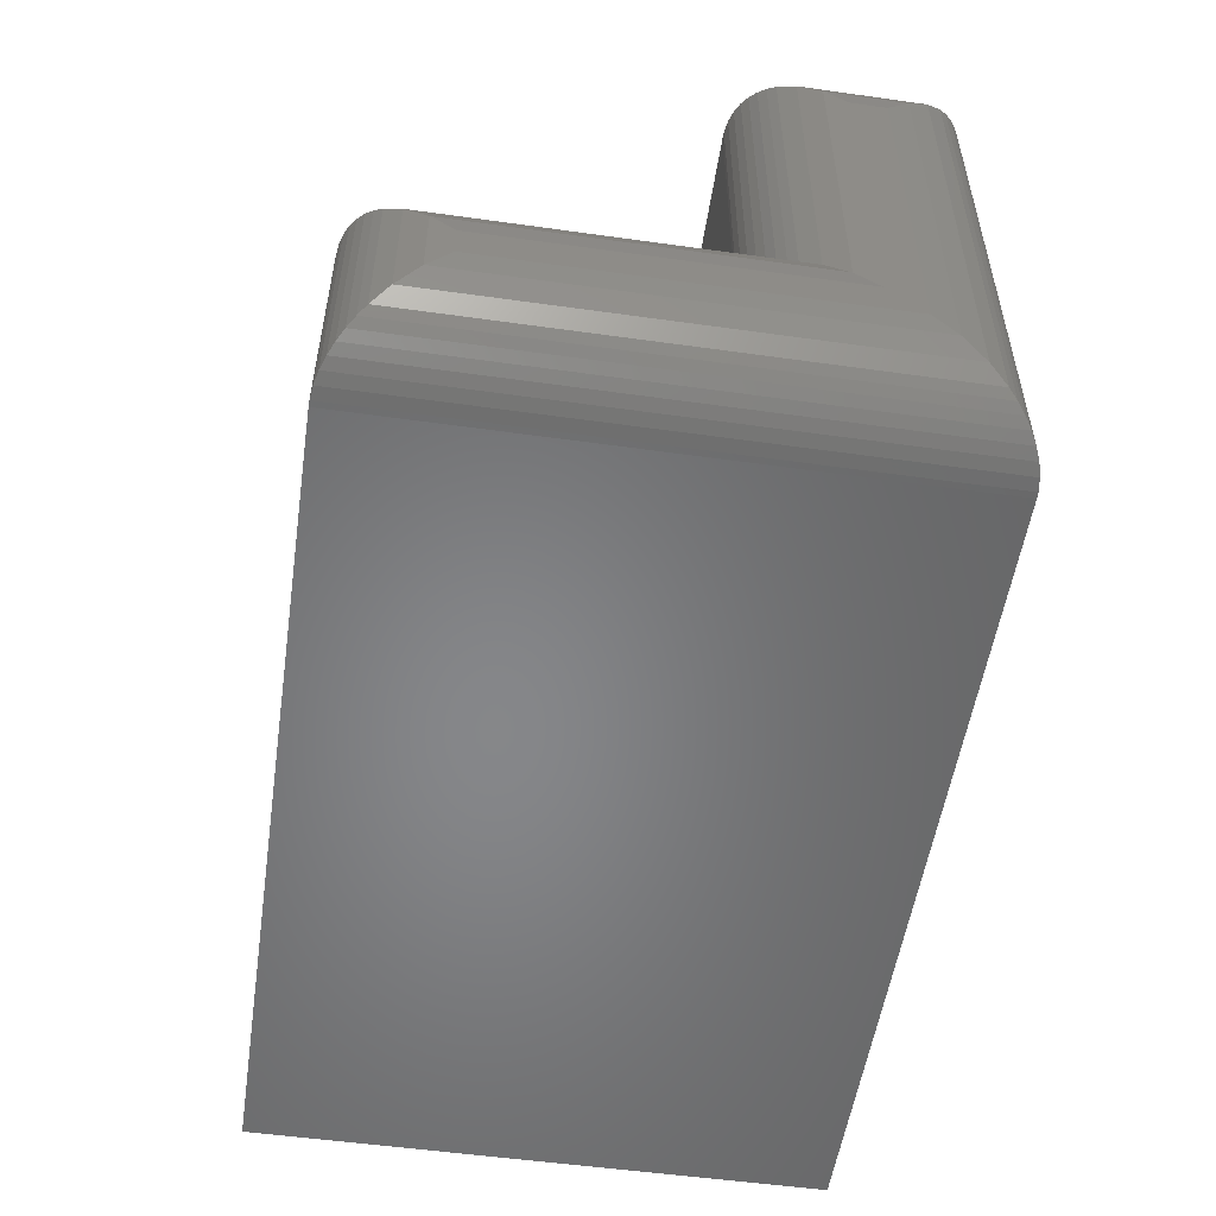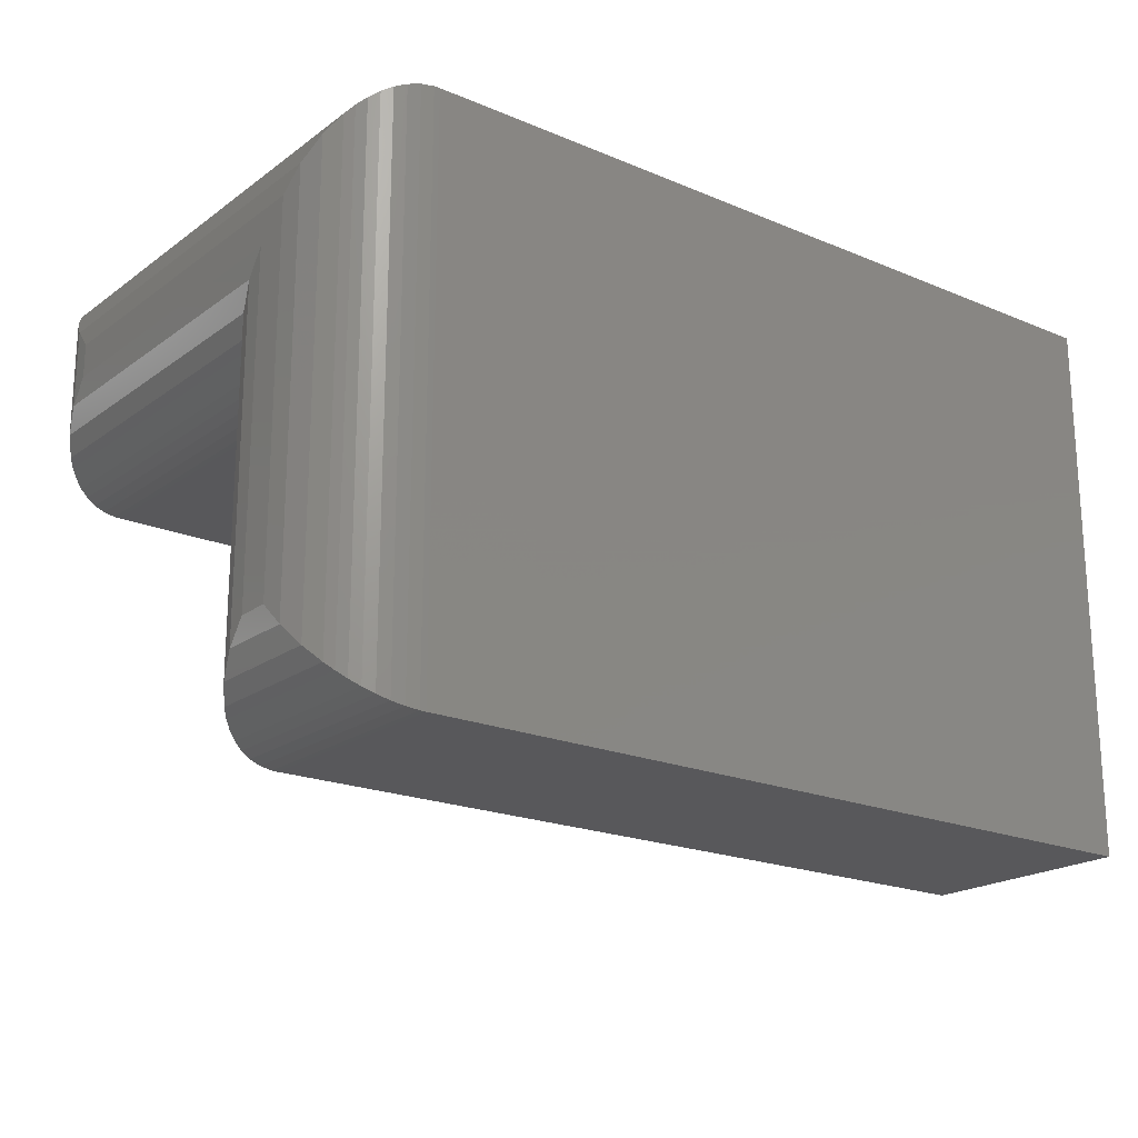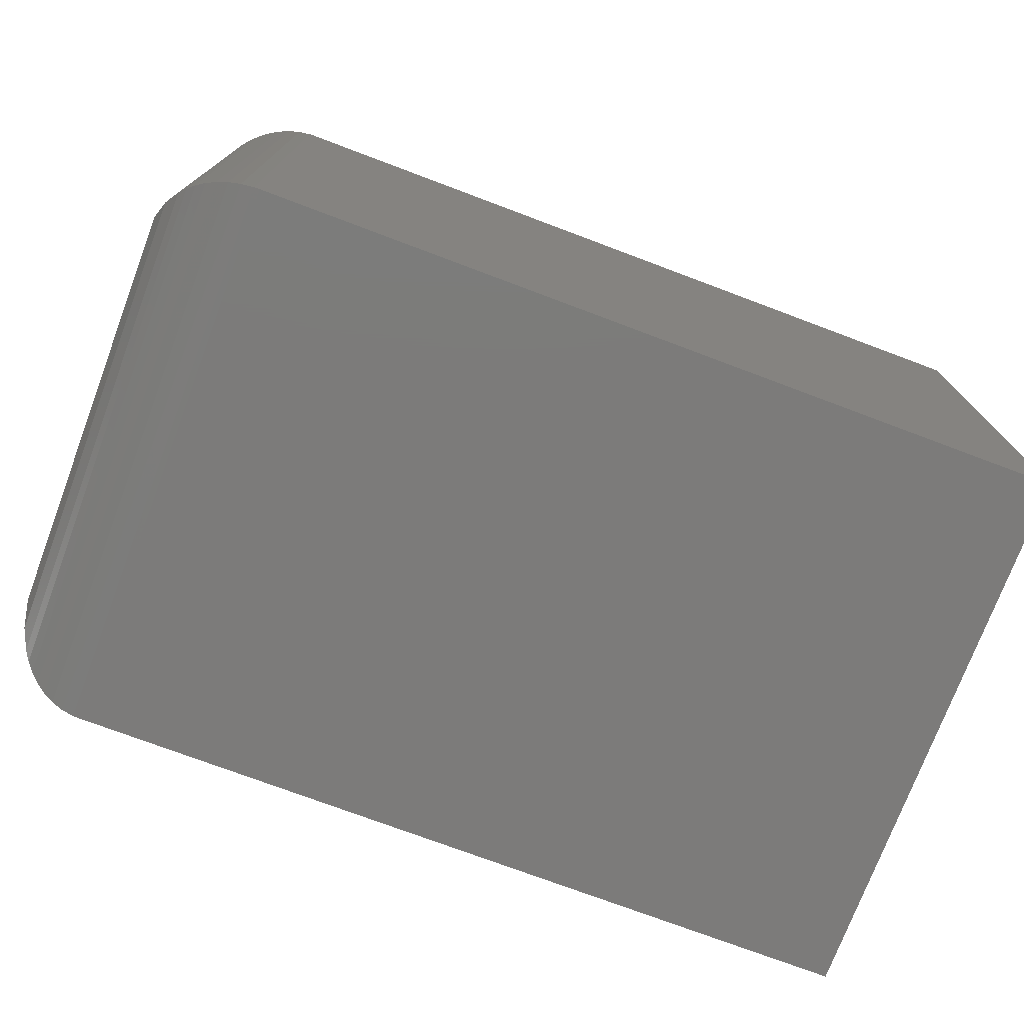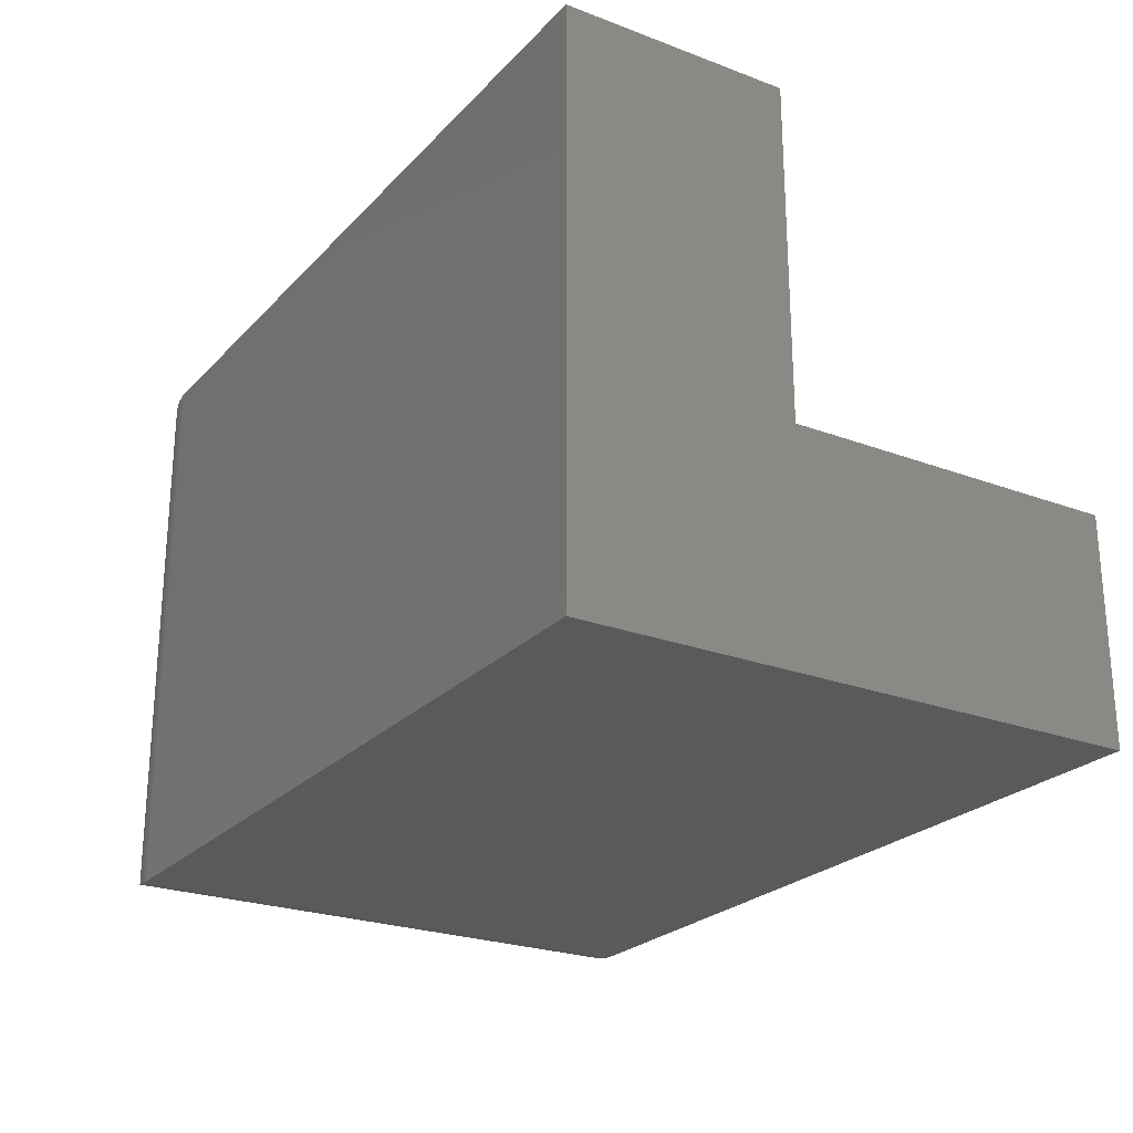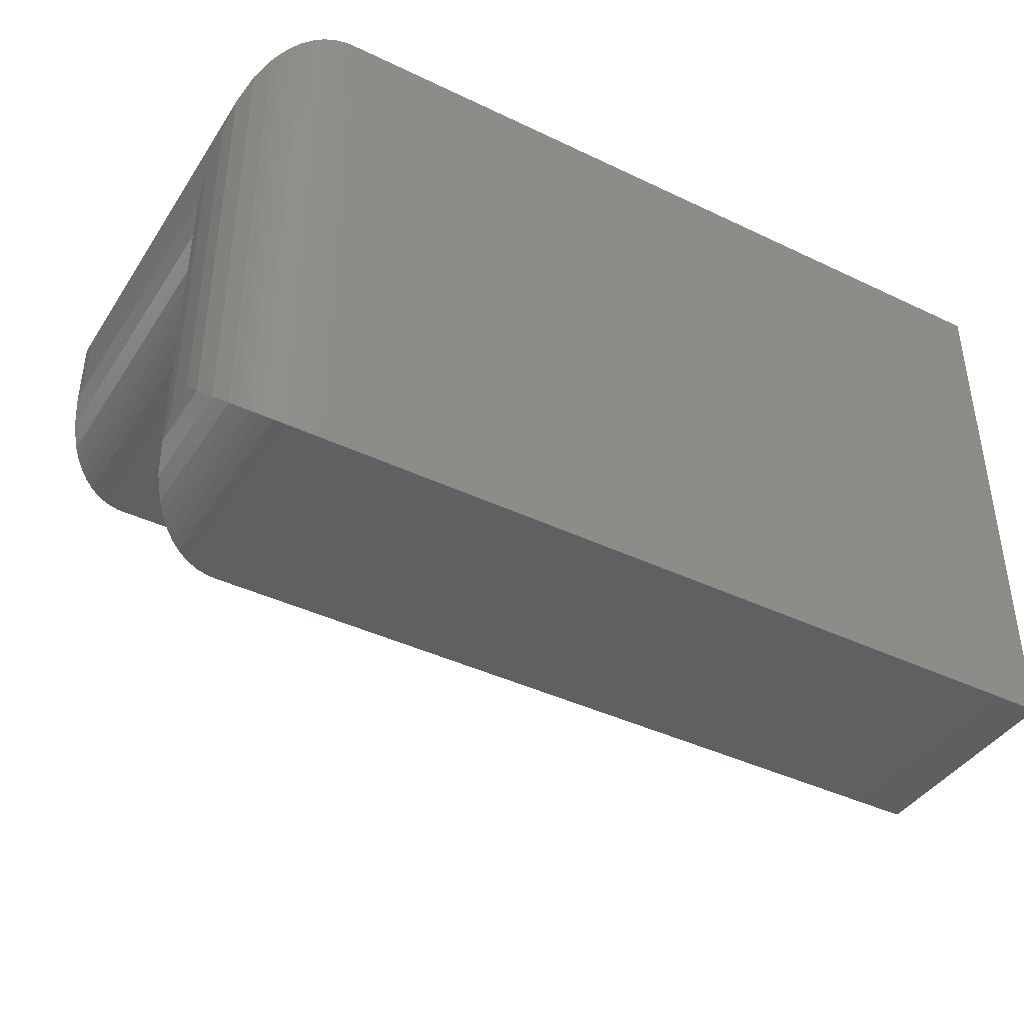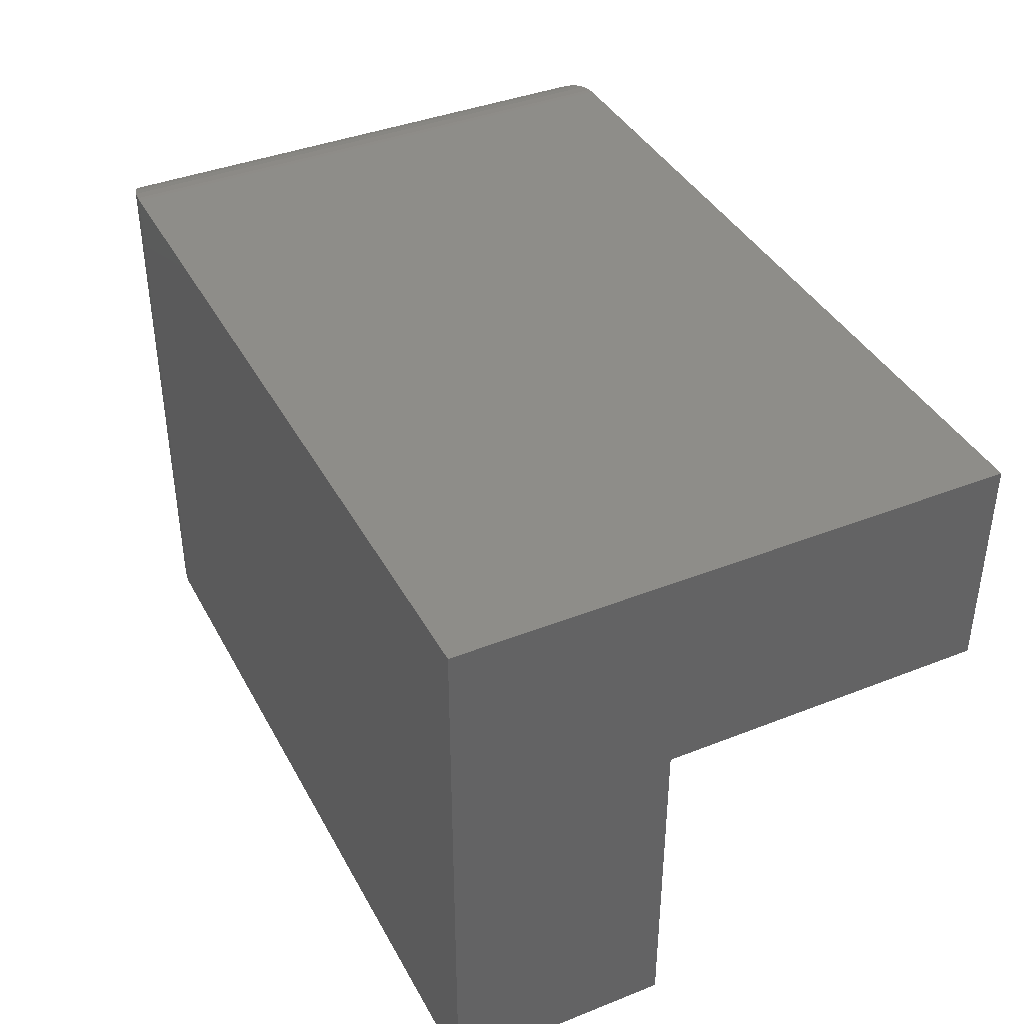
<metadata>
{"format":"stl","ext":"stl","renderer":"f3d","projection":"perspective","resolution":1024,"background":"white","views":[{"elev":-53.6,"azim":81.5,"up":"+Z"},{"elev":-20.2,"azim":142.4,"up":"+Y"},{"elev":-74.8,"azim":159.4,"up":"+Z"},{"elev":-24.3,"azim":-121.8,"up":"+Z"},{"elev":-41.0,"azim":149.8,"up":"+Y"},{"elev":39.7,"azim":-116.1,"up":"+Y"}]}
</metadata>
<code>
# stl→obj: 78 verts, 152 faces
v 0.7422 -0.3672 0.5312
v 0.7422 -0.3953 0.5312
v 0.7422 -0.3672 0.2266
v 0.7422 -0.3953 0.2547
v 0.7422 -0.6719 0.2266
v 0.7422 -0.6719 0.2547
v -1.023e-17 -0.75 0.3328
v 0 -0.75 0.1484
v 0.6641 -0.75 0.3328
v 0.6641 -0.75 0.1484
v -1.023e-17 -0.4734 0.3328
v 0.6641 -0.4734 0.3328
v -2.559e-17 -0.4734 0.6094
v 0.6641 -0.4734 0.6094
v -2.559e-17 -0.2891 0.6094
v 0.6641 -0.2891 0.6094
v 1.567e-33 -0.2891 0.1484
v 0.6641 -0.2891 0.1484
v 0.74 -0.3488 0.2082
v 0.74 -0.3488 0.5496
v 0.6888 -0.2931 0.1525
v 0.6978 -0.2967 0.6017
v 0.6978 -0.2967 0.1561
v 0.7059 -0.3012 0.5973
v 0.7059 -0.3012 0.1606
v 0.713 -0.3063 0.5921
v 0.713 -0.3063 0.1657
v 0.7194 -0.312 0.5864
v 0.7194 -0.312 0.1714
v 0.7249 -0.3181 0.5803
v 0.7334 -0.3312 0.1906
v 0.7334 -0.3312 0.5672
v 0.6689 -0.2892 0.1486
v 0.6689 -0.2892 0.6092
v 0.6791 -0.2905 0.1499
v 0.6791 -0.2905 0.6079
v 0.6888 -0.2931 0.6053
v 0.7249 -0.3181 0.1775
v 0.74 -0.6902 0.2082
v 0.6888 -0.746 0.1525
v 0.6978 -0.7423 0.1561
v 0.7059 -0.7379 0.1606
v 0.713 -0.7327 0.1657
v 0.7194 -0.727 0.1714
v 0.7334 -0.7078 0.1906
v 0.6689 -0.7498 0.1486
v 0.6791 -0.7485 0.1499
v 0.7249 -0.7209 0.1775
v 0.74 -0.6902 0.273
v 0.6791 -0.7485 0.3314
v 0.6888 -0.746 0.3288
v 0.6978 -0.7423 0.3251
v 0.7059 -0.7379 0.3207
v 0.713 -0.7327 0.3156
v 0.7194 -0.727 0.3099
v 0.7334 -0.7078 0.2906
v 0.6689 -0.7498 0.3327
v 0.7249 -0.7209 0.3037
v 0.74 -0.4137 0.273
v 0.6791 -0.472 0.3313
v 0.6888 -0.4694 0.3288
v 0.6978 -0.4658 0.3251
v 0.7059 -0.4613 0.3207
v 0.713 -0.4562 0.3156
v 0.7194 -0.4505 0.3099
v 0.7334 -0.4313 0.2906
v 0.6689 -0.4733 0.3327
v 0.7249 -0.4444 0.3037
v 0.74 -0.4137 0.5496
v 0.6791 -0.472 0.6079
v 0.6888 -0.4694 0.6053
v 0.6978 -0.4658 0.6017
v 0.7059 -0.4613 0.5973
v 0.713 -0.4562 0.5921
v 0.7194 -0.4505 0.5864
v 0.7334 -0.4313 0.5672
v 0.6689 -0.4733 0.6092
v 0.7249 -0.4444 0.5803
f 1 2 3
f 3 2 4
f 3 4 5
f 5 4 6
f 7 8 9
f 9 8 10
f 11 7 12
f 12 7 9
f 13 11 14
f 14 11 12
f 15 13 16
f 16 13 14
f 17 15 18
f 18 15 16
f 8 17 10
f 10 17 18
f 1 19 20
f 1 3 19
f 21 22 23
f 23 22 24
f 23 24 25
f 25 24 26
f 25 26 27
f 27 26 28
f 27 28 29
f 29 28 30
f 31 32 20
f 31 20 19
f 18 16 33
f 33 16 34
f 33 34 35
f 35 34 36
f 35 36 21
f 21 36 37
f 21 37 22
f 32 31 30
f 30 31 38
f 30 38 29
f 3 39 19
f 3 5 39
f 40 23 41
f 41 23 25
f 41 25 42
f 42 25 27
f 42 27 43
f 43 27 29
f 43 29 44
f 44 29 38
f 45 31 19
f 45 19 39
f 10 18 46
f 46 18 33
f 46 33 47
f 47 33 35
f 47 35 40
f 40 35 21
f 40 21 23
f 31 45 38
f 38 45 48
f 38 48 44
f 5 49 39
f 5 6 49
f 50 40 51
f 51 40 41
f 51 41 52
f 52 41 42
f 52 42 53
f 53 42 43
f 53 43 54
f 54 43 44
f 54 44 55
f 55 44 48
f 56 45 39
f 56 39 49
f 9 10 57
f 57 10 46
f 57 46 50
f 50 46 47
f 50 47 40
f 45 56 48
f 48 56 58
f 48 58 55
f 6 59 49
f 6 4 59
f 60 51 61
f 61 51 52
f 61 52 62
f 62 52 53
f 62 53 63
f 63 53 54
f 63 54 64
f 64 54 55
f 64 55 65
f 65 55 58
f 66 56 49
f 66 49 59
f 12 9 67
f 67 9 57
f 67 57 60
f 60 57 50
f 60 50 51
f 56 66 58
f 58 66 68
f 58 68 65
f 4 69 59
f 4 2 69
f 70 61 71
f 71 61 62
f 71 62 72
f 72 62 63
f 72 63 73
f 73 63 64
f 73 64 74
f 74 64 65
f 74 65 75
f 75 65 68
f 76 66 59
f 76 59 69
f 14 12 77
f 77 12 67
f 77 67 70
f 70 67 60
f 70 60 61
f 66 76 68
f 68 76 78
f 68 78 75
f 2 20 69
f 2 1 20
f 36 71 37
f 37 71 72
f 37 72 22
f 22 72 73
f 22 73 24
f 24 73 74
f 24 74 26
f 26 74 75
f 26 75 28
f 28 75 78
f 32 76 69
f 32 69 20
f 16 14 34
f 34 14 77
f 34 77 36
f 36 77 70
f 36 70 71
f 76 32 78
f 78 32 30
f 78 30 28
f 15 17 13
f 13 17 11
f 17 8 11
f 11 8 7

</code>
